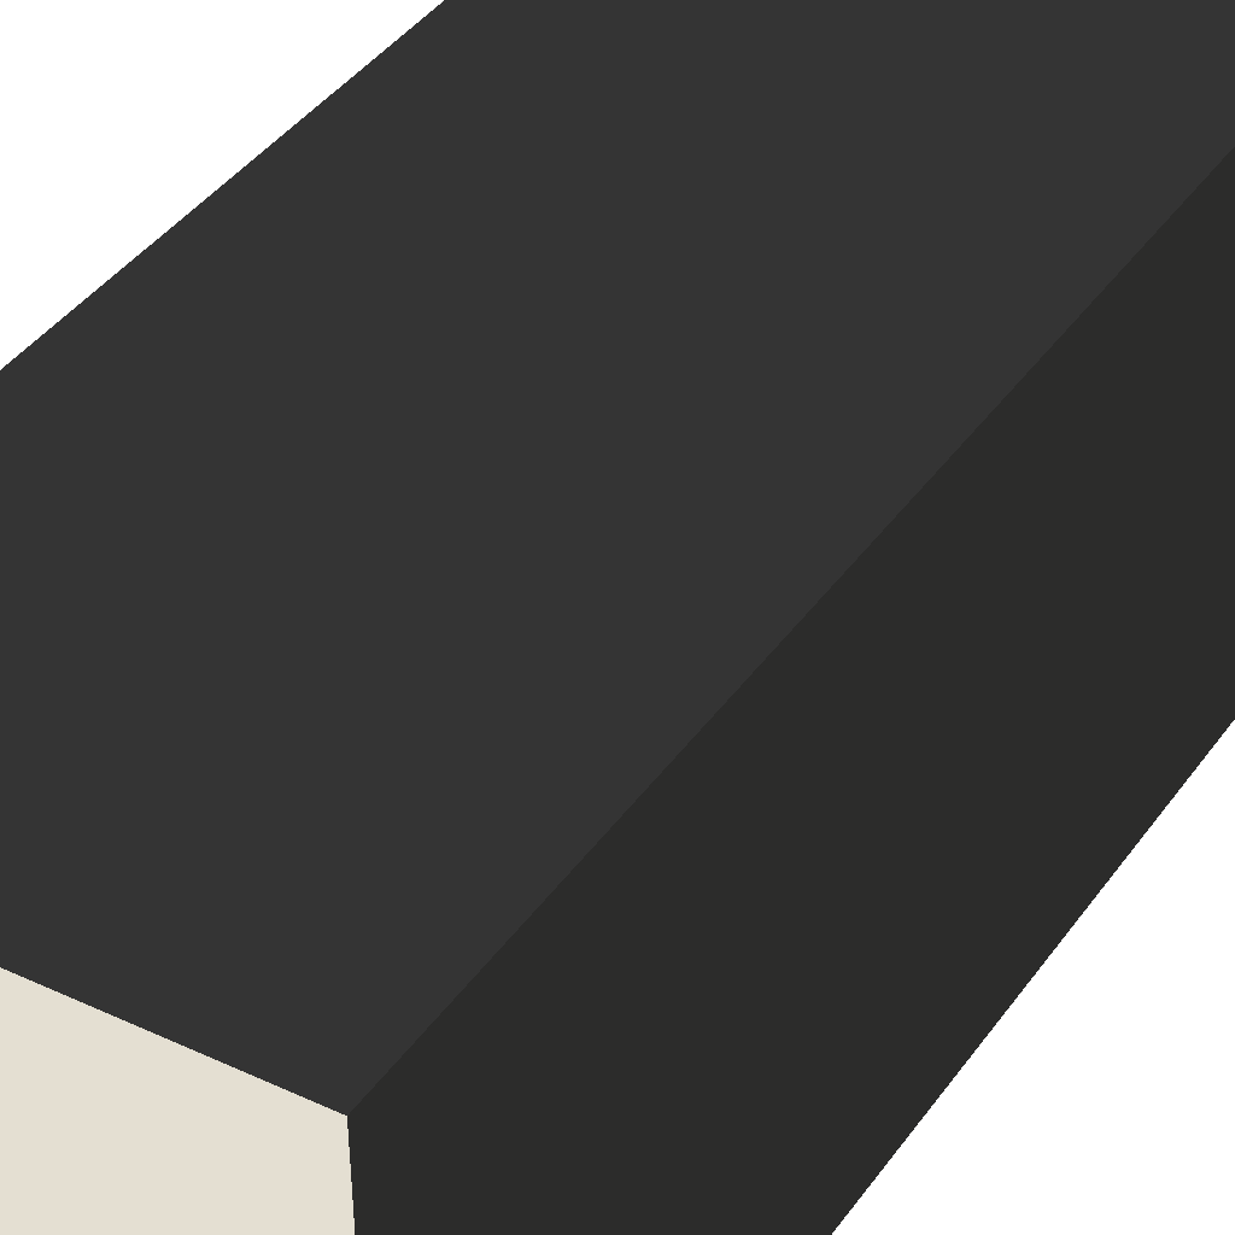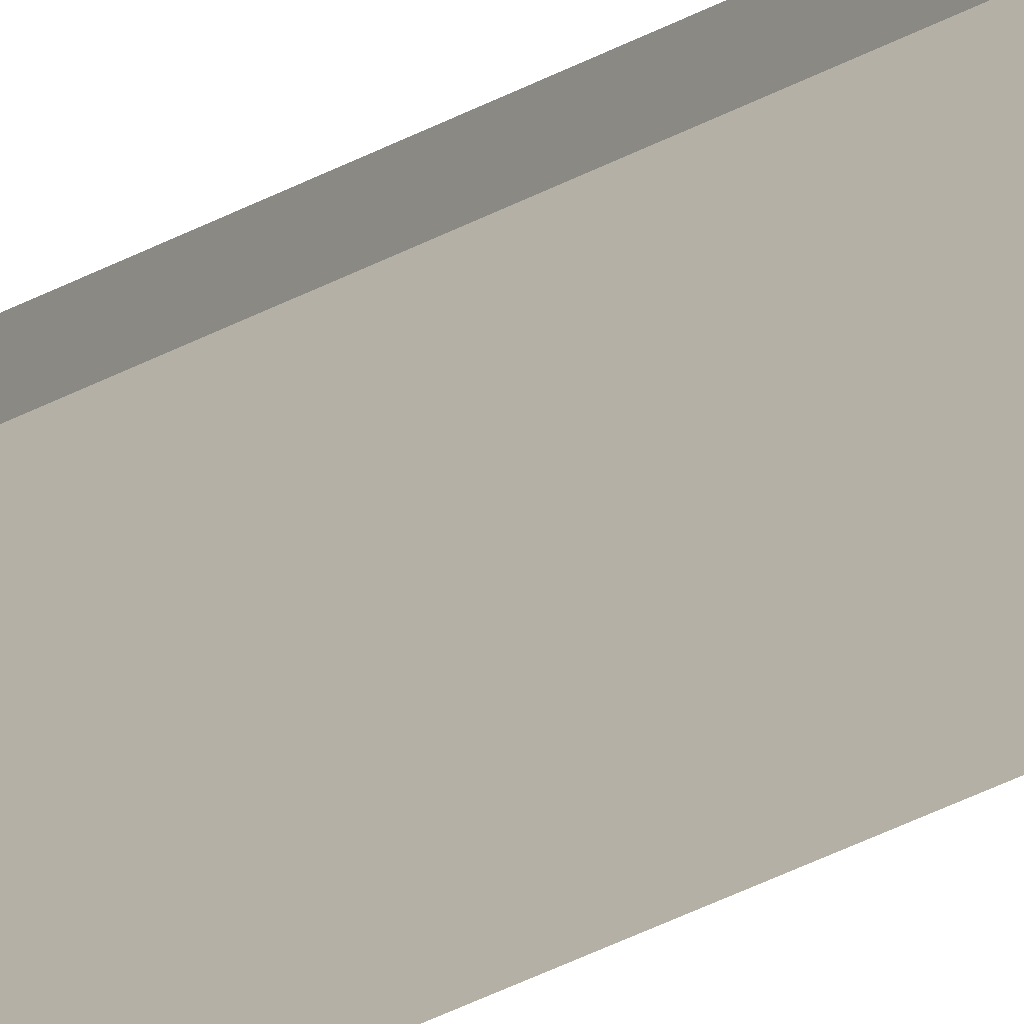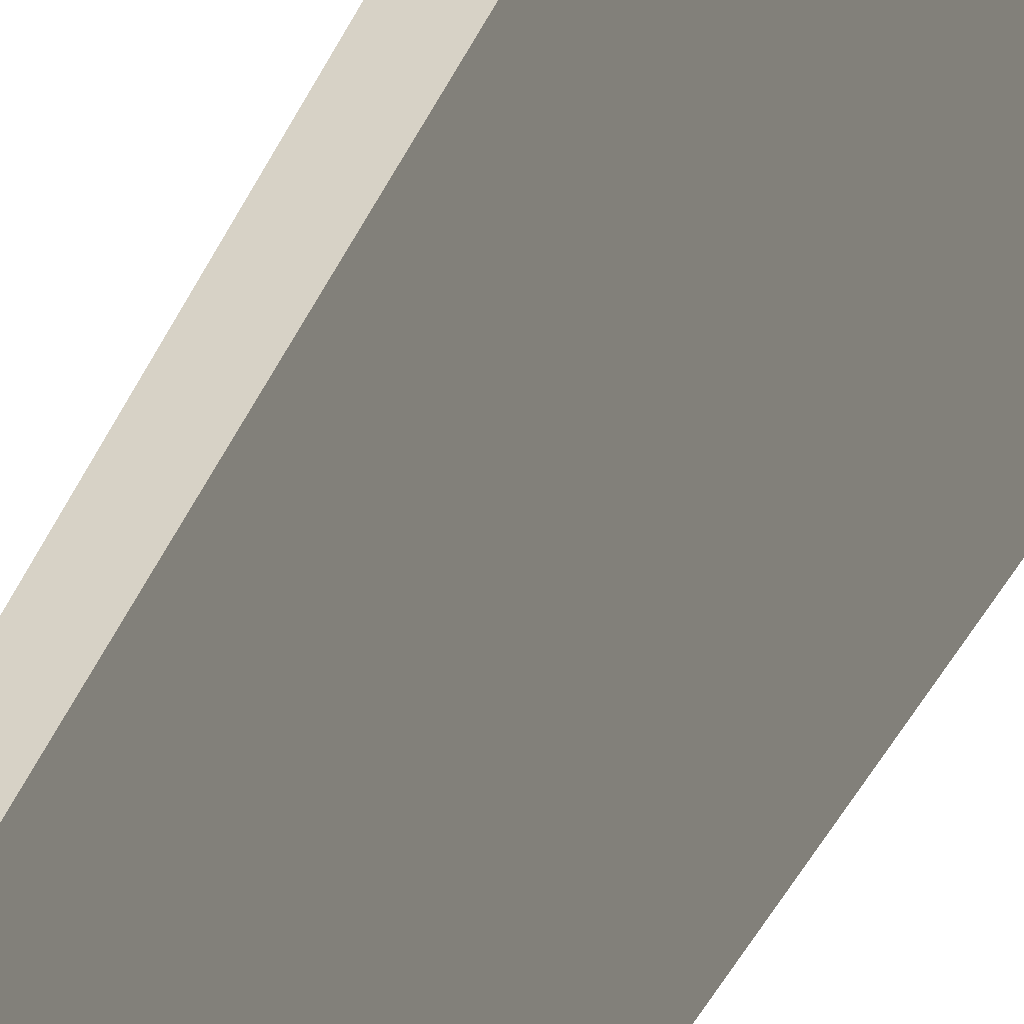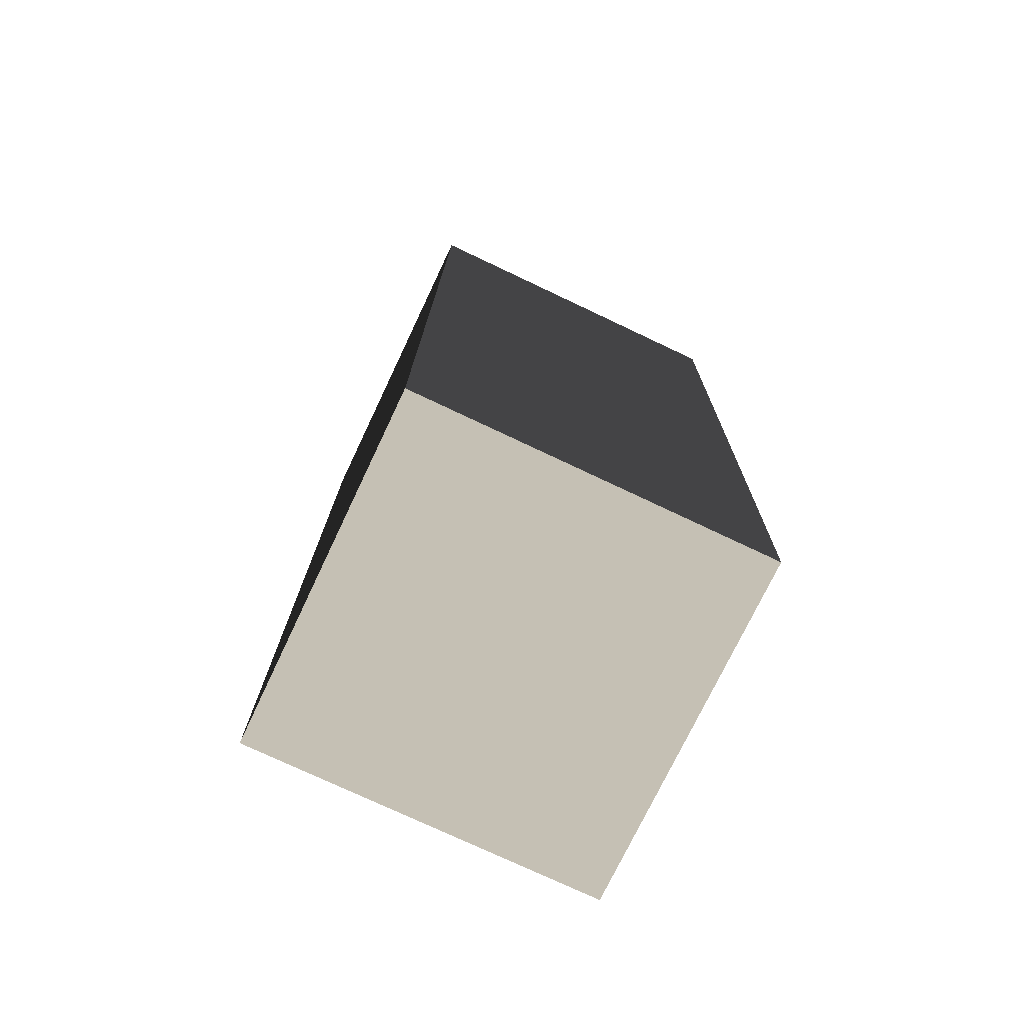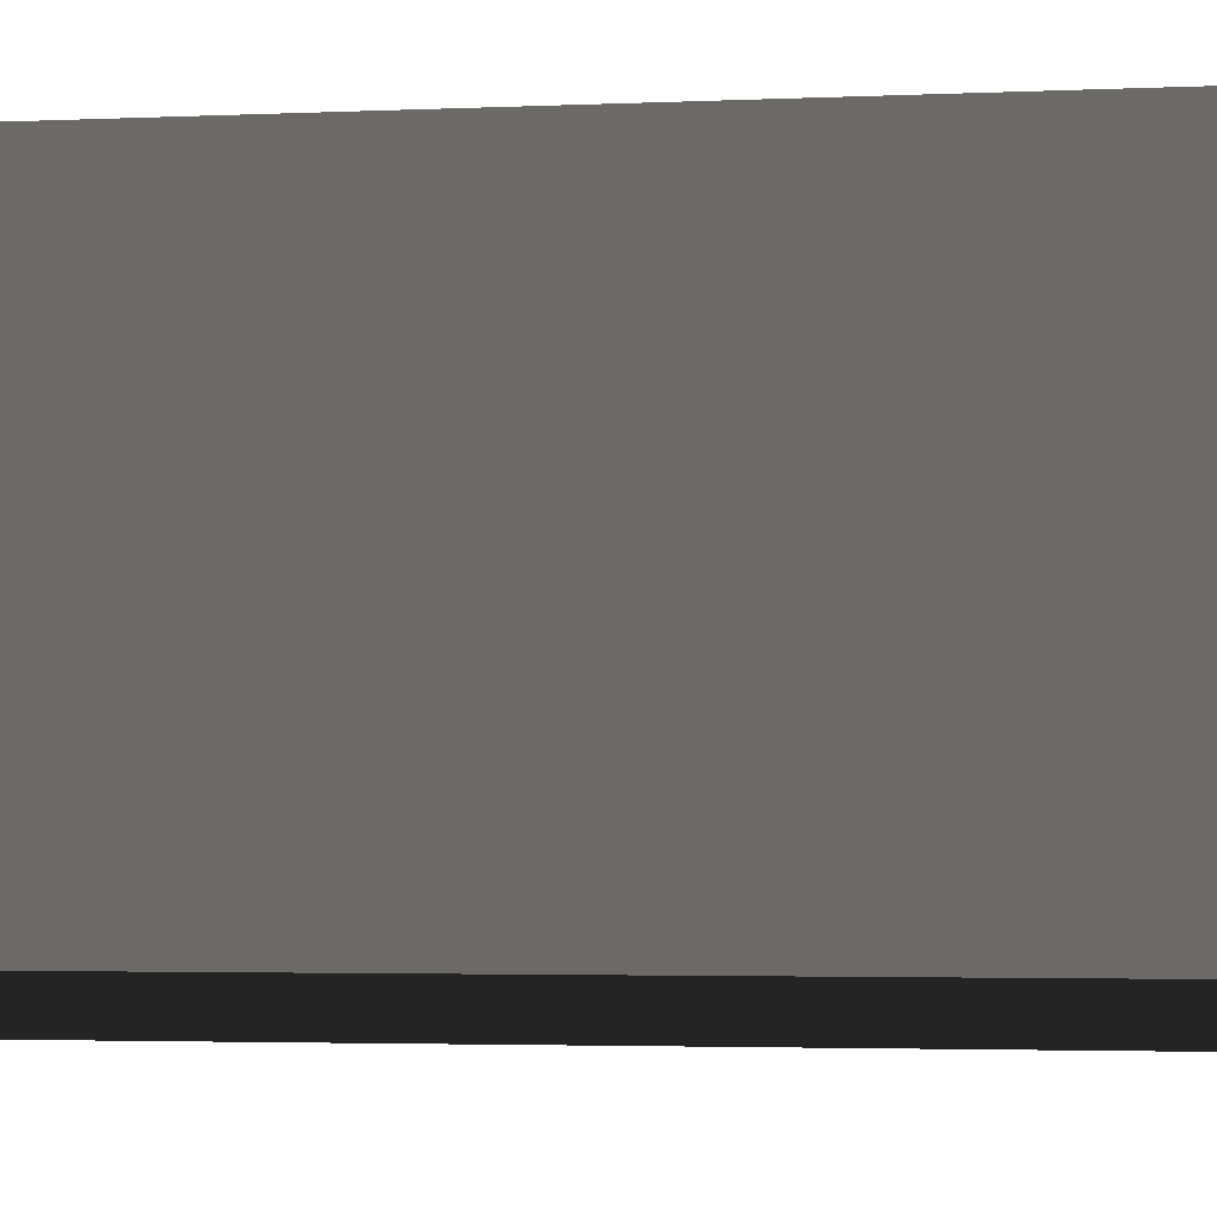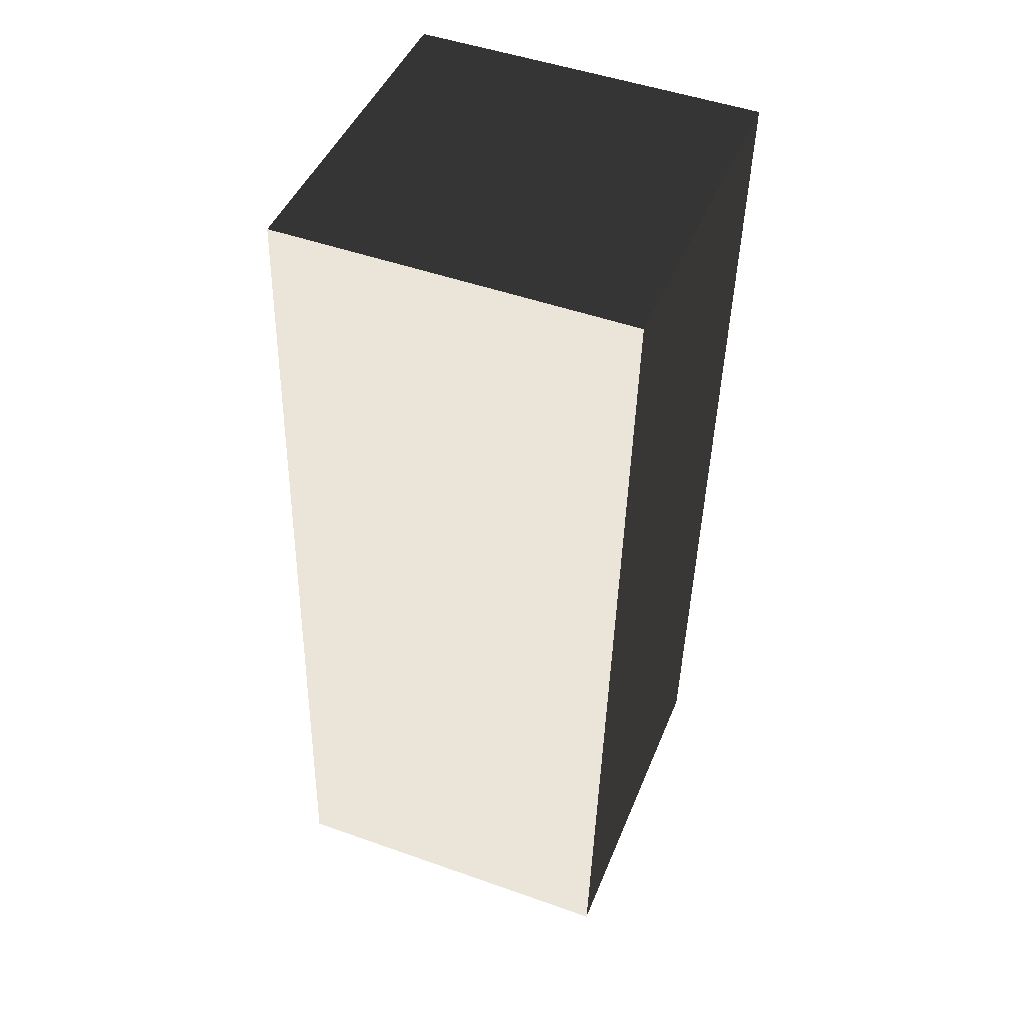
<metadata>
{"format":"obj","ext":"obj","renderer":"f3d","projection":"perspective","resolution":1024,"background":"white","views":[{"elev":37.2,"azim":31.2,"up":"+Y"},{"elev":-75.5,"azim":113.2,"up":"+Y"},{"elev":-62.8,"azim":149.8,"up":"+Y"},{"elev":-75.7,"azim":-25.3,"up":"+Z"},{"elev":-10.0,"azim":-78.9,"up":"+Y"},{"elev":45.2,"azim":-68.7,"up":"+Z"}]}
</metadata>
<code>
v -0.6234 -0.6761 2.046
v -0.6234 -0.5932 -1.187
v -0.6234 0.6532 -1.155
v -0.6234 0.5703 2.078
v -0.6234 0.5703 2.078
v -0.6234 0.6532 -1.155
v 0.6234 0.6532 -1.155
v 0.6234 0.5703 2.078
v 0.6234 0.5703 2.078
v 0.6234 0.6532 -1.155
v 0.6234 -0.5932 -1.187
v 0.6234 -0.6761 2.046
v 0.6234 -0.6761 2.046
v 0.6234 -0.5932 -1.187
v -0.6234 -0.5932 -1.187
v -0.6234 -0.6761 2.046
v -0.6234 -0.5932 -1.187
v 0.6234 -0.5932 -1.187
v 0.6234 0.6532 -1.155
v -0.6234 0.6532 -1.155
v 0.6234 -0.6761 2.046
v -0.6234 -0.6761 2.046
v -0.6234 0.5703 2.078
v 0.6234 0.5703 2.078
g Wall_t1_(6)_33724_495
f 1 3 2
f 1 4 3
f 5 7 6
f 5 8 7
f 9 11 10
f 9 12 11
f 13 15 14
f 13 16 15
f 17 19 18
f 17 20 19
f 21 23 22
f 21 24 23

</code>
